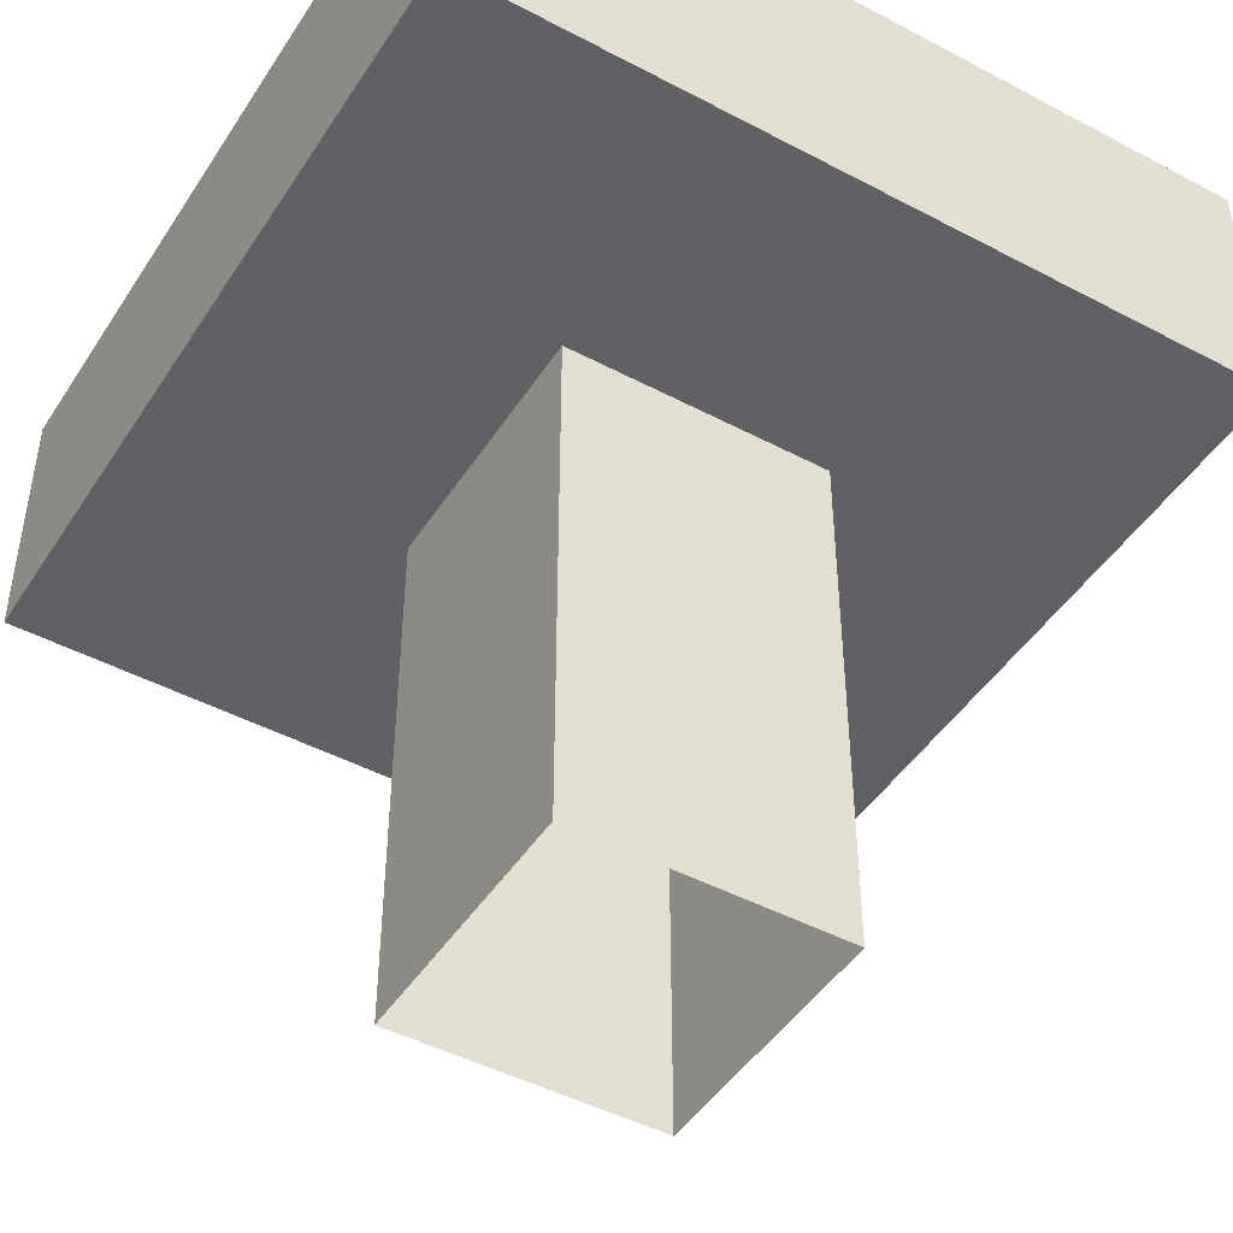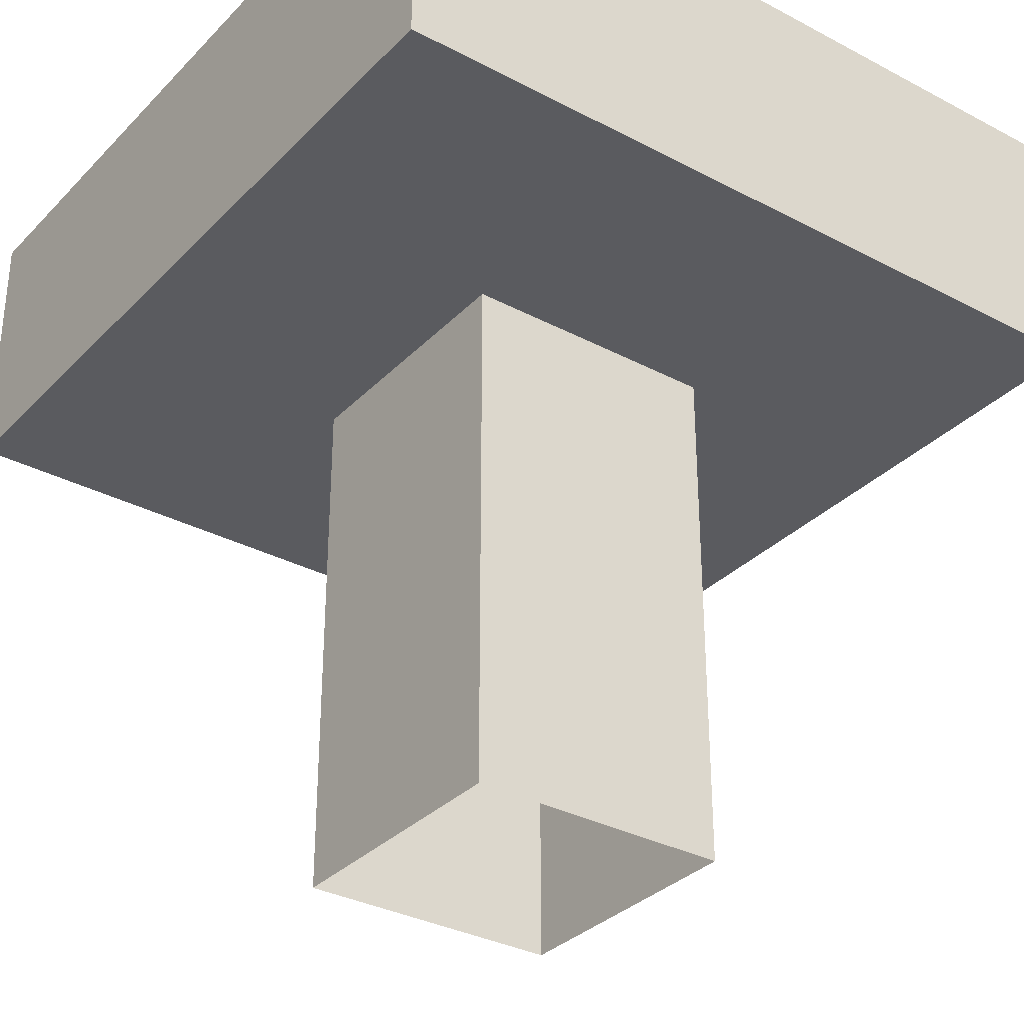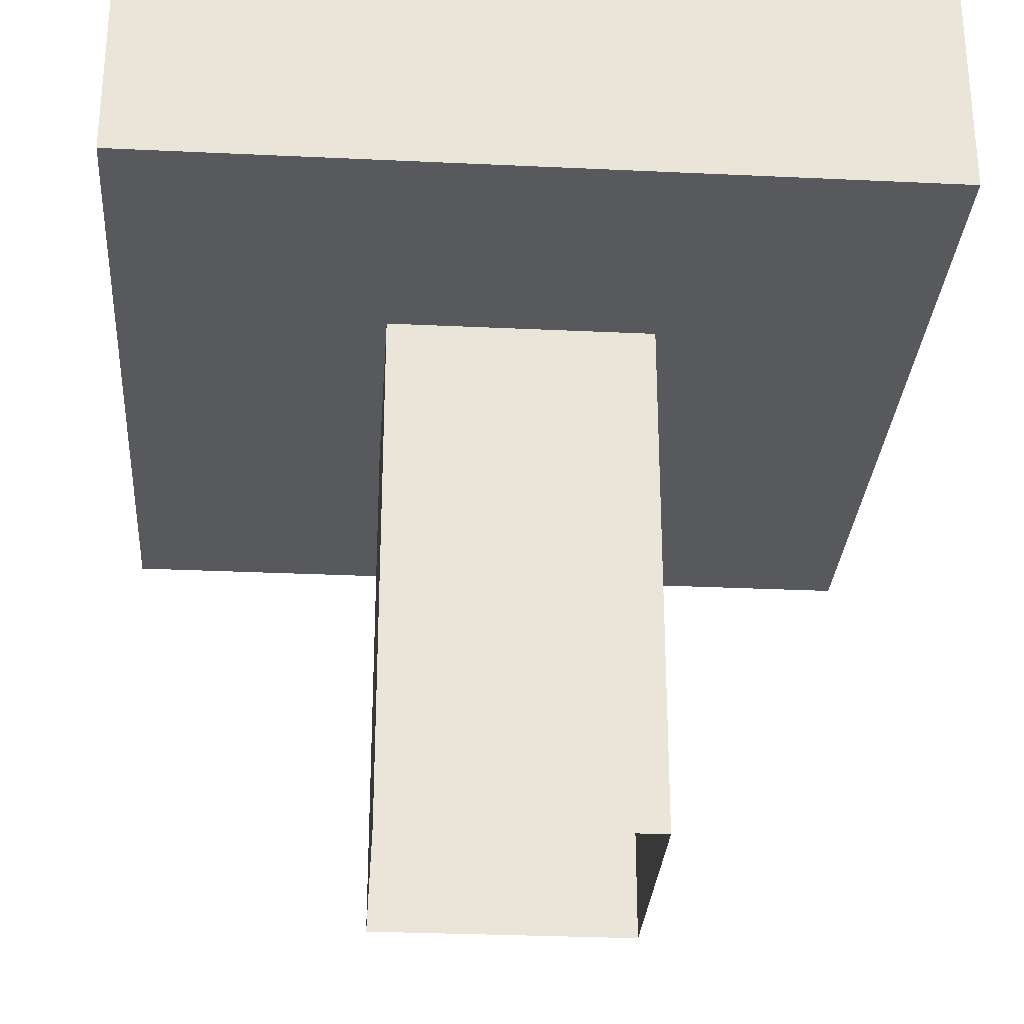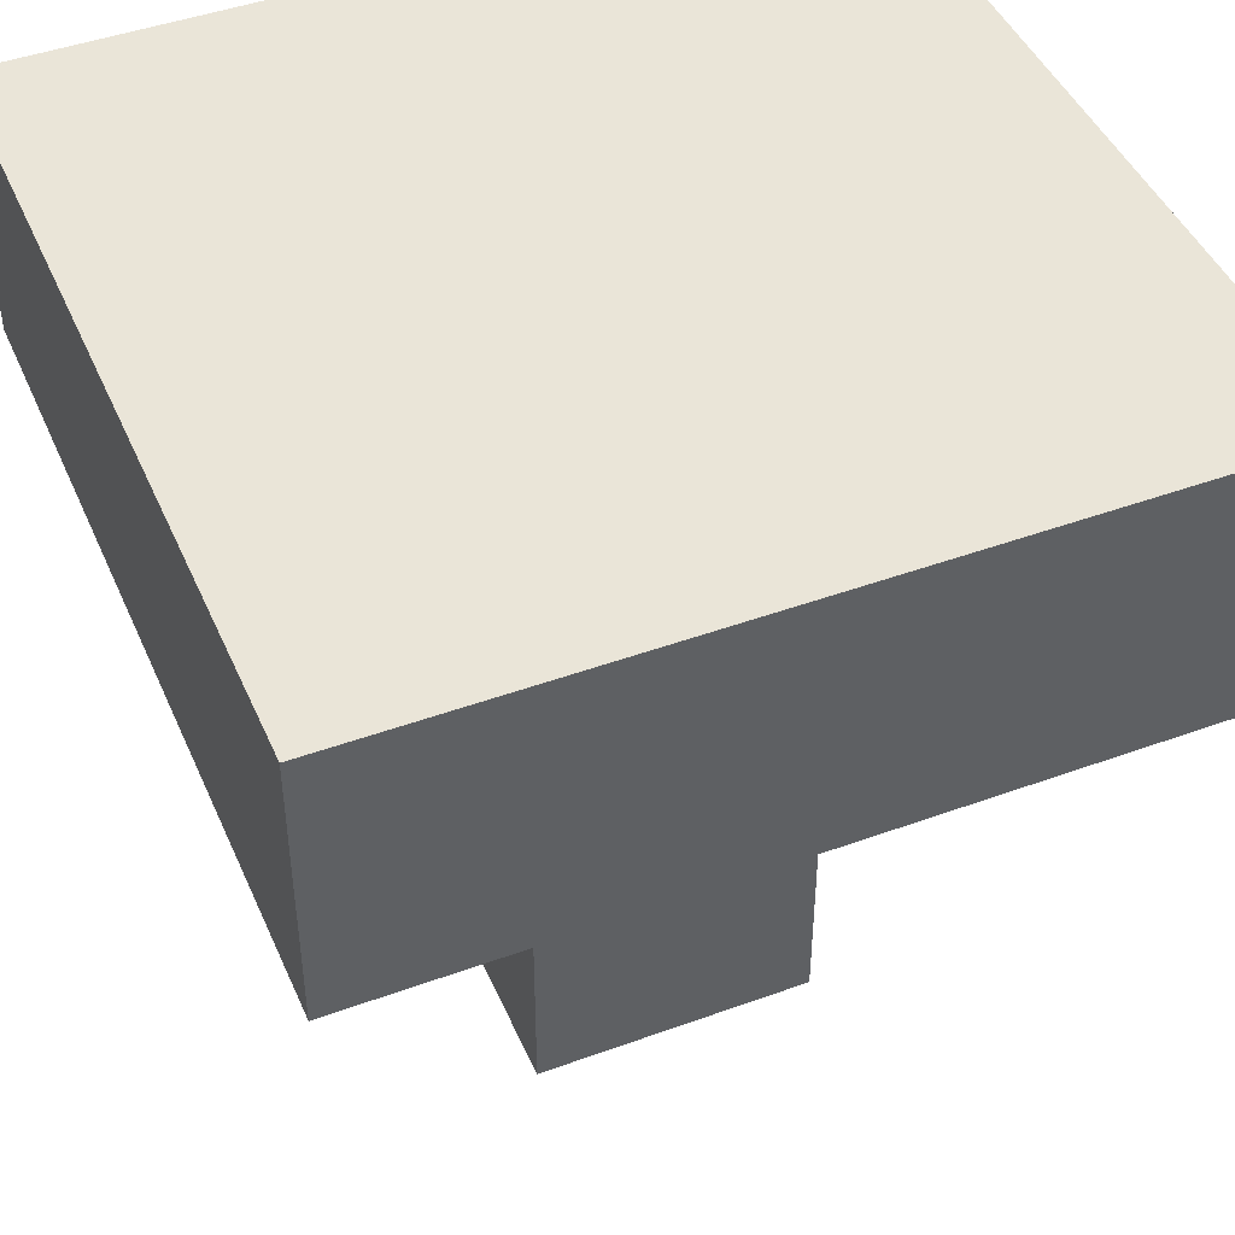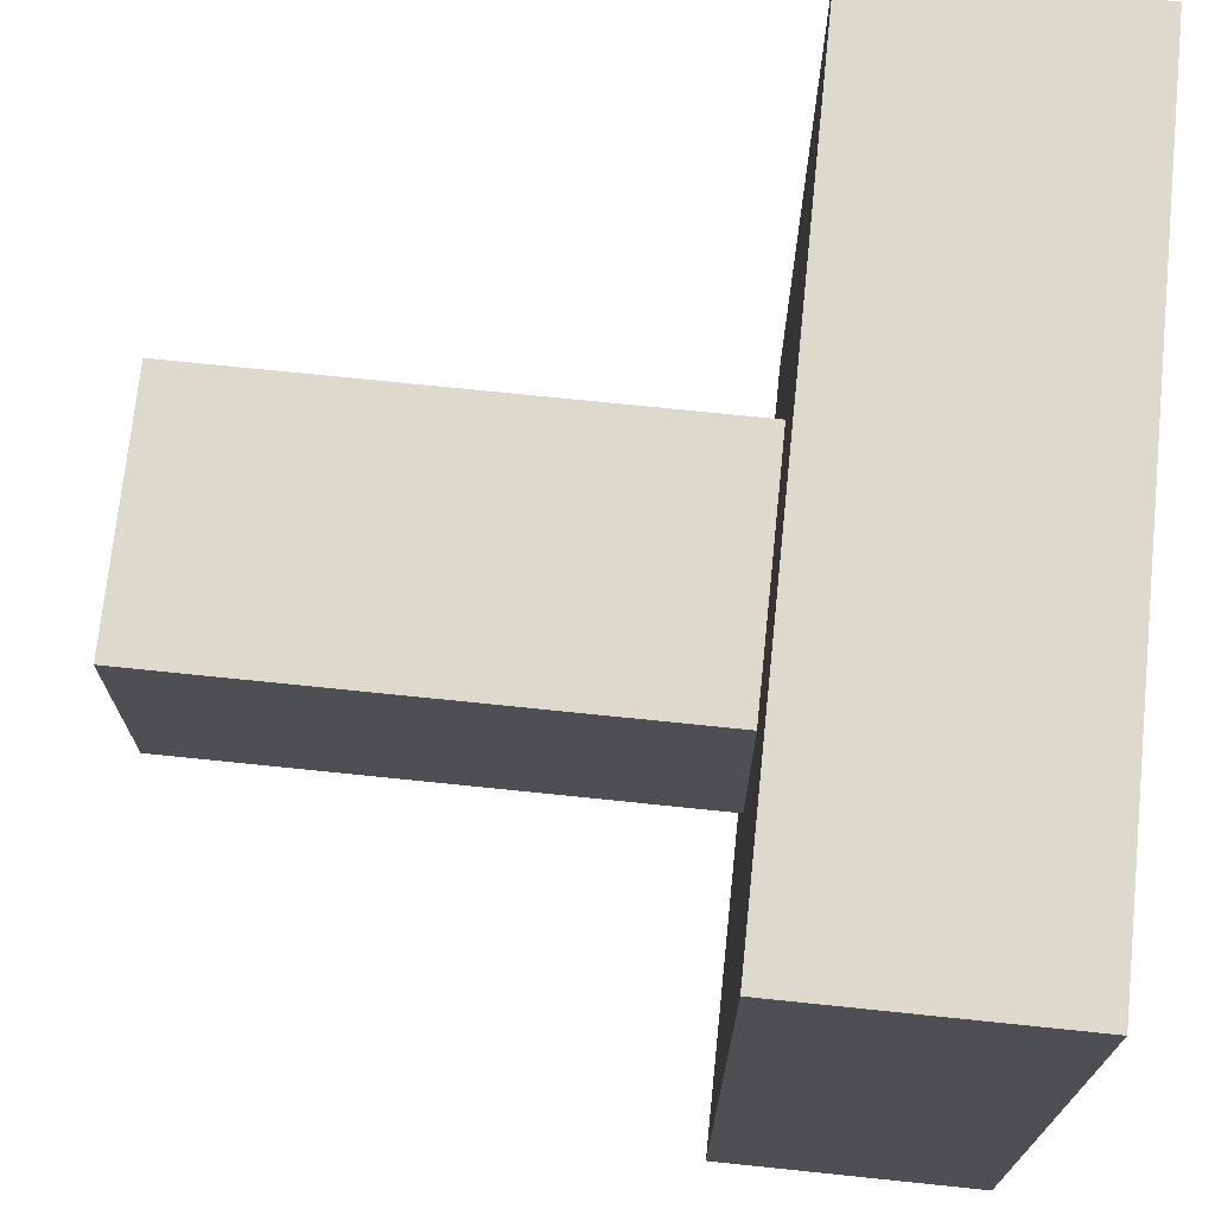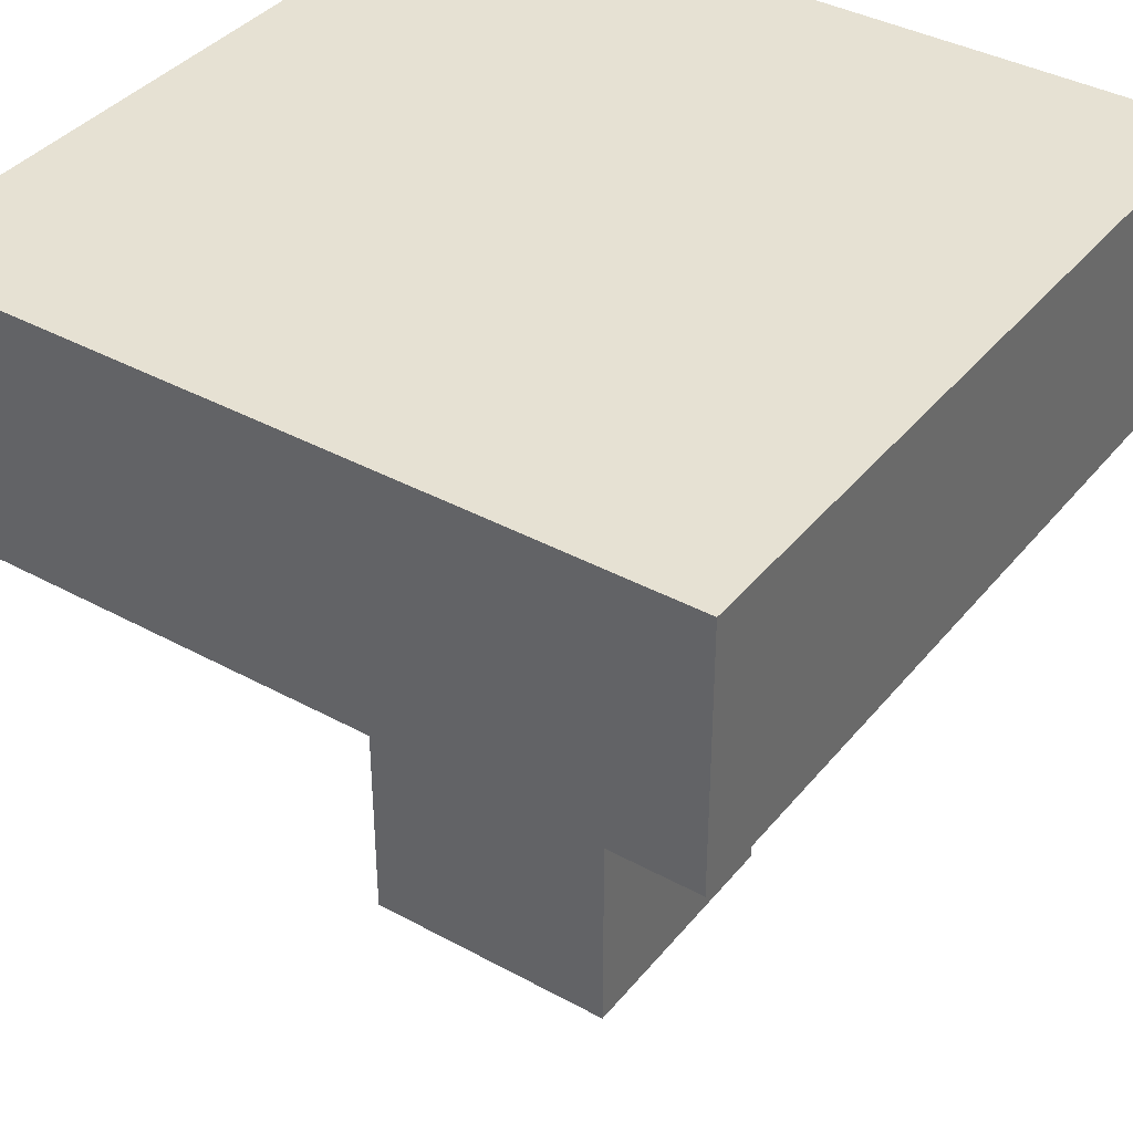
<metadata>
{"format":"obj","ext":"obj","renderer":"f3d","projection":"perspective","resolution":1024,"background":"white","views":[{"elev":-46.2,"azim":-31.2,"up":"+Y"},{"elev":-32.8,"azim":-126.2,"up":"+Y"},{"elev":-29.3,"azim":-4.0,"up":"+Y"},{"elev":45.4,"azim":67.2,"up":"+Y"},{"elev":72.0,"azim":95.9,"up":"+Z"},{"elev":38.6,"azim":124.6,"up":"+Y"}]}
</metadata>
<code>
v 1.5 5 1.5
v -1.5 5 1.5
v 1.5 5 -1.5
v -1.5 5 -1.5
v 1.5 4 1.5
v -1.5 4 1.5
v 1.5 4 -1.5
v -1.5 4 -1.5
v 0.5 4 0.5
v -0.5 4 0.5
v 0.5 4 -0.5
v -0.5 4 -0.5
v 0.5 2 0.5
v -0.5 2 0.5
v 0.5 2 -0.5
v -0.5 2 -0.5
f 2 1 3 4
f 6 8 7 5
f 1 5 7 3
f 4 8 6 2
f 2 6 5 1
f 3 7 8 4
f 9 13 15 11
f 12 16 14 10
f 10 14 13 9
f 11 15 16 12

</code>
